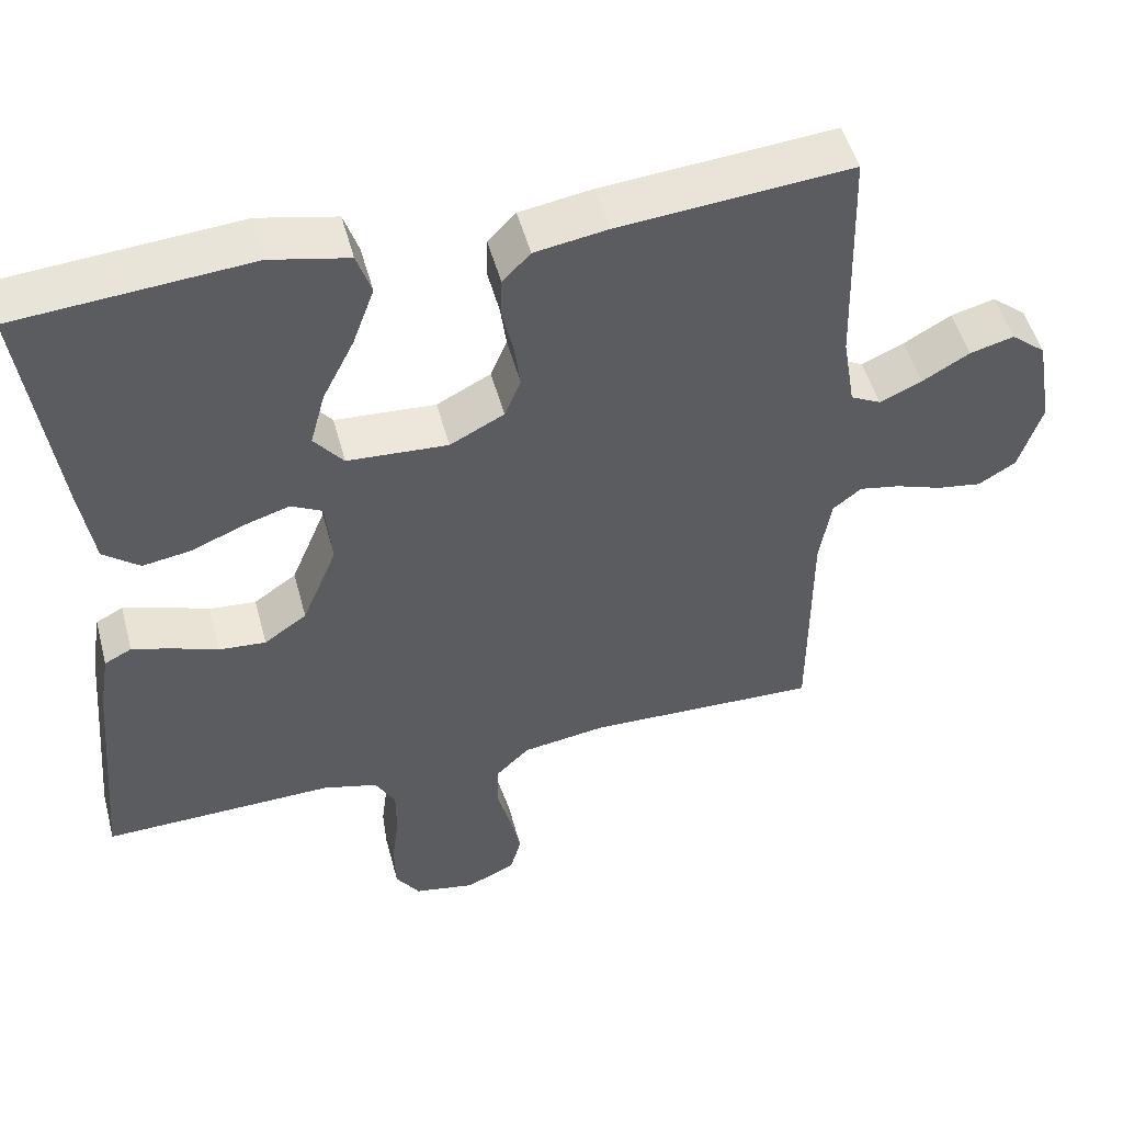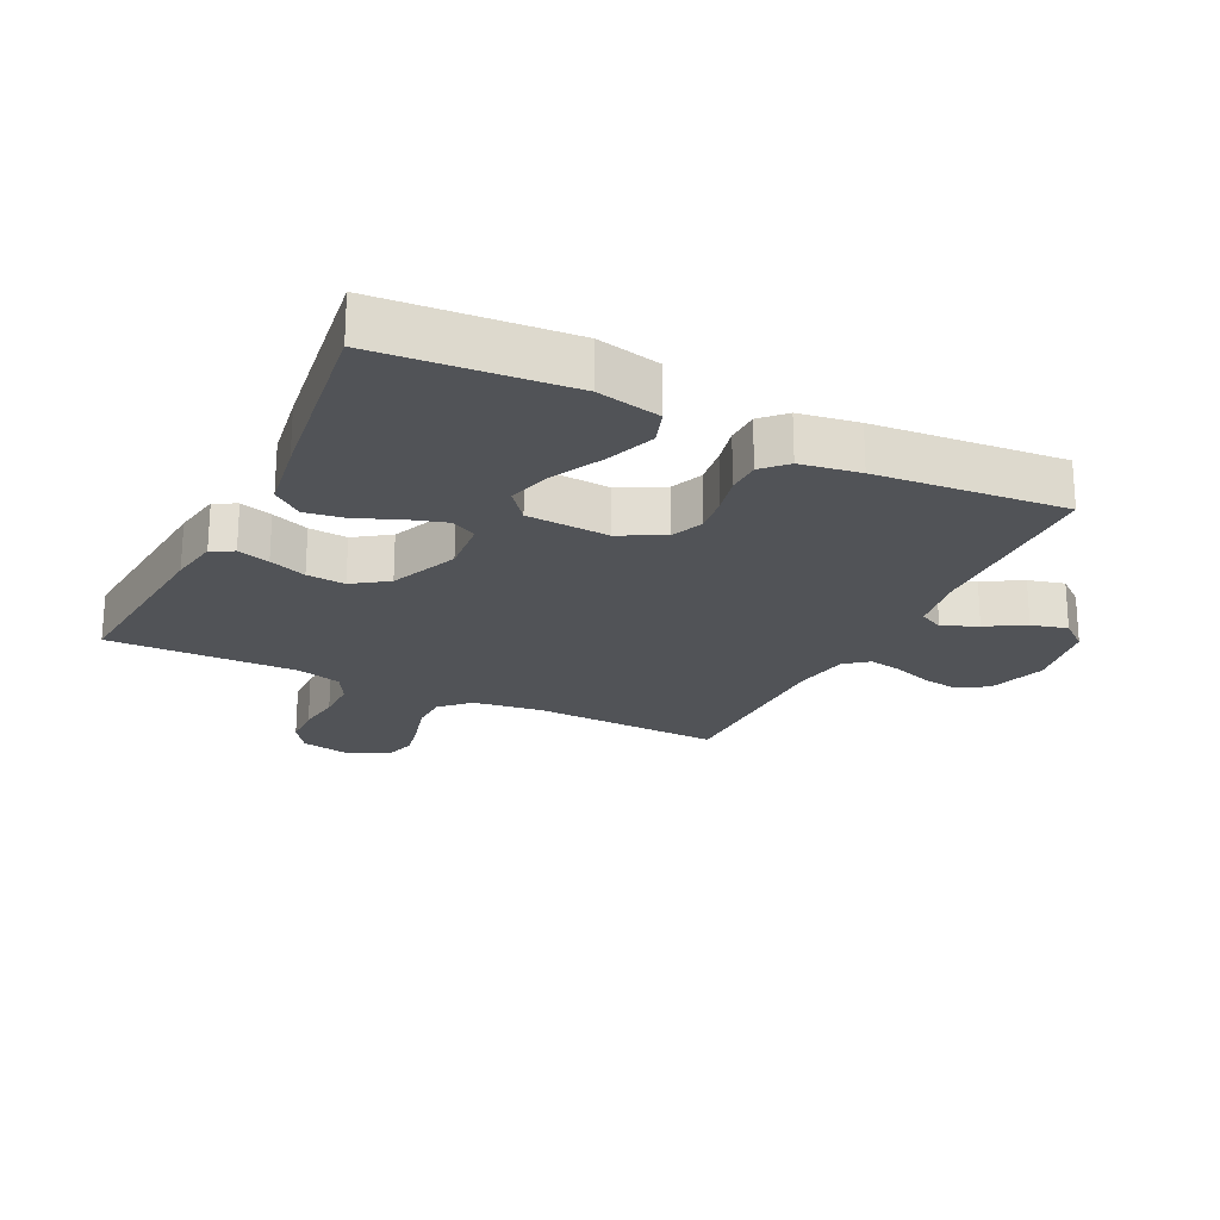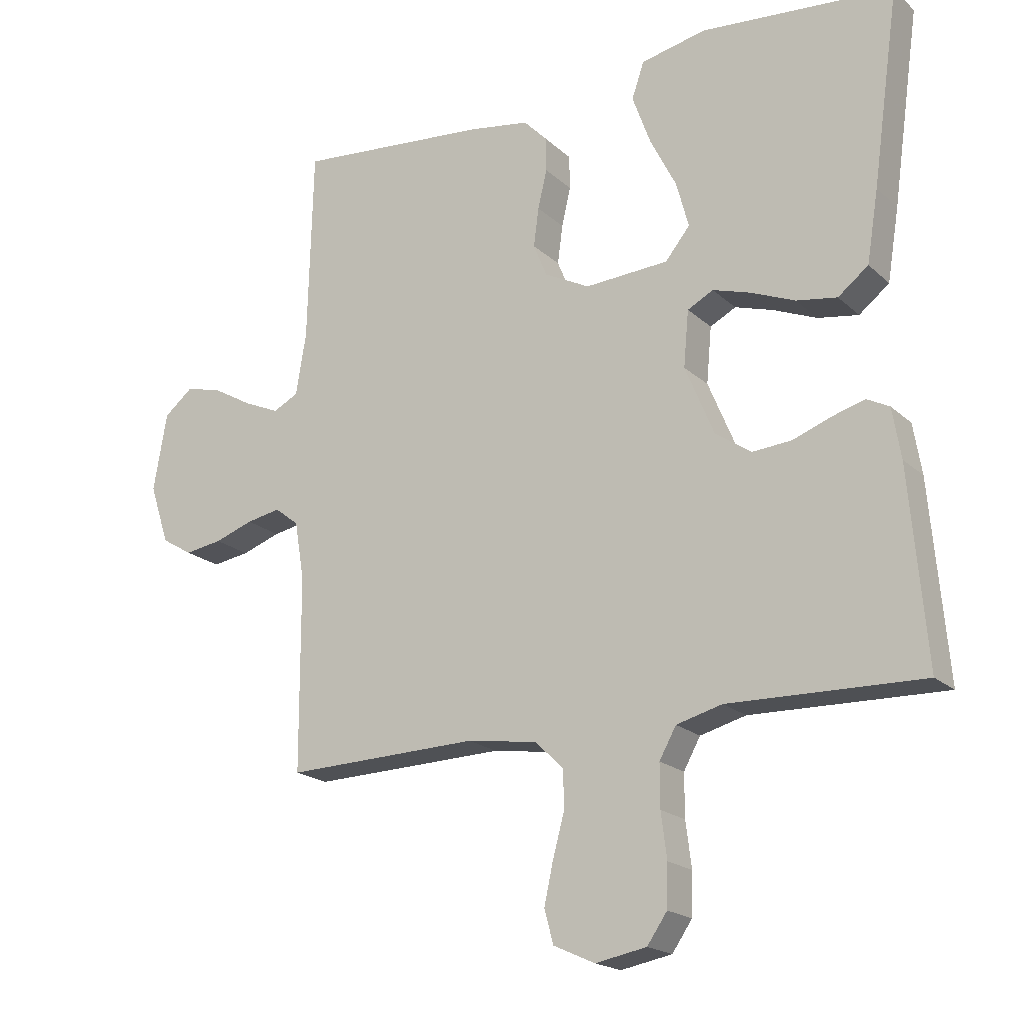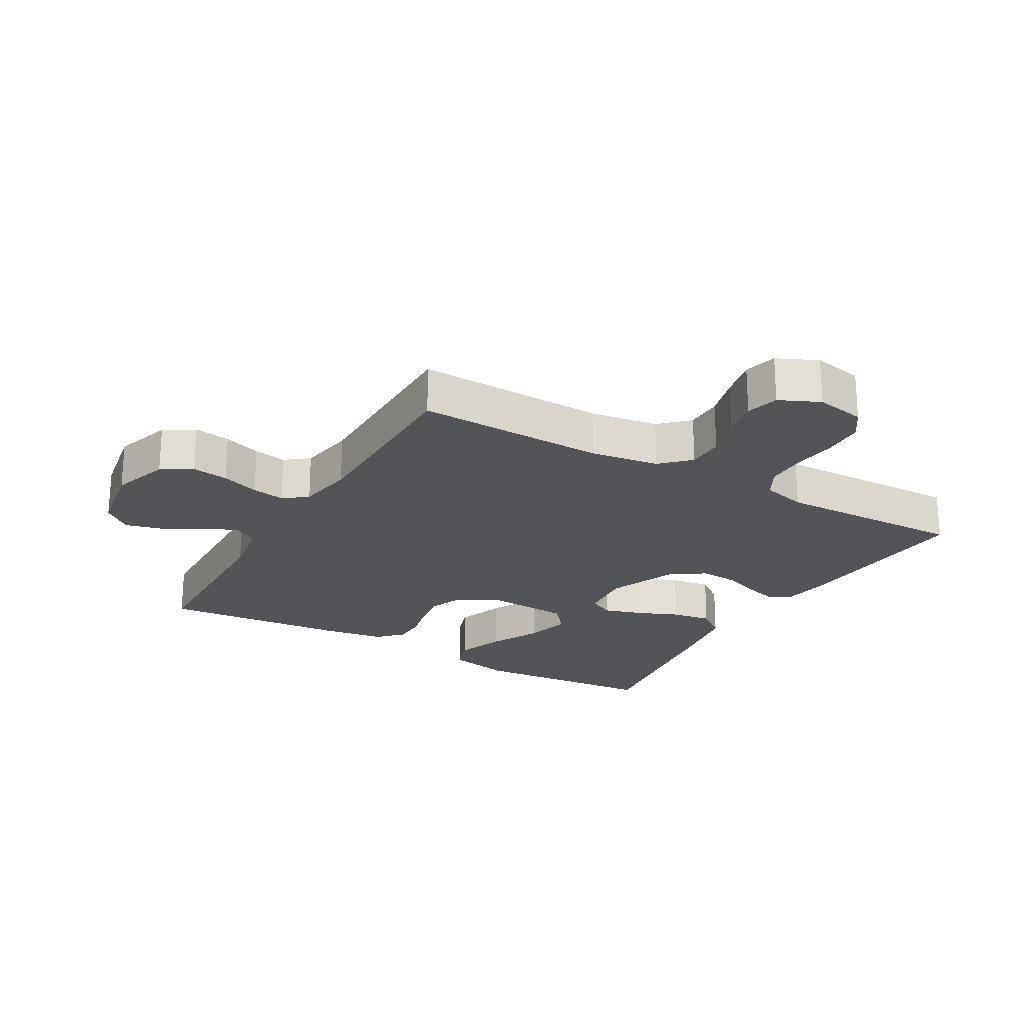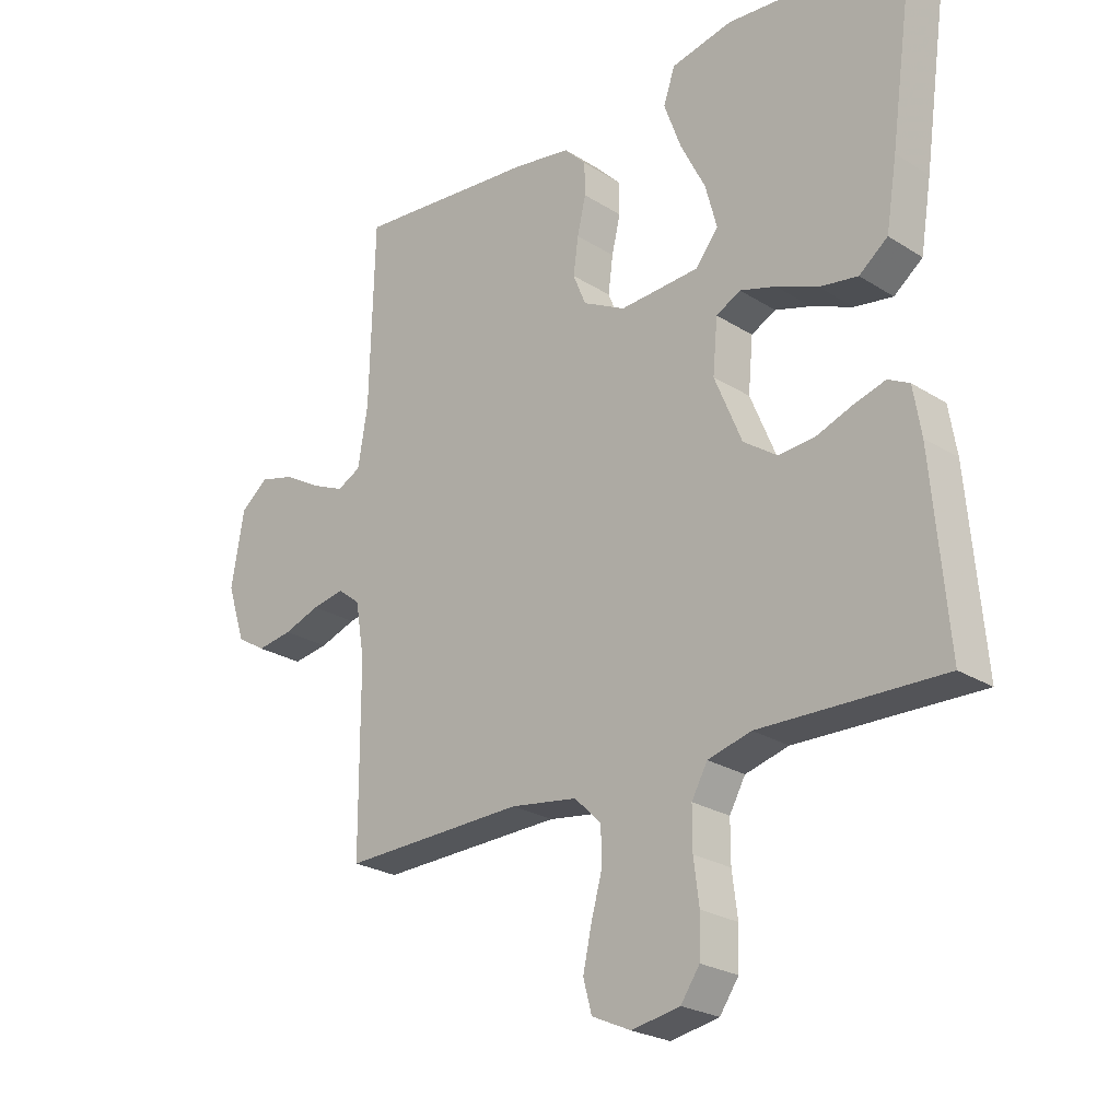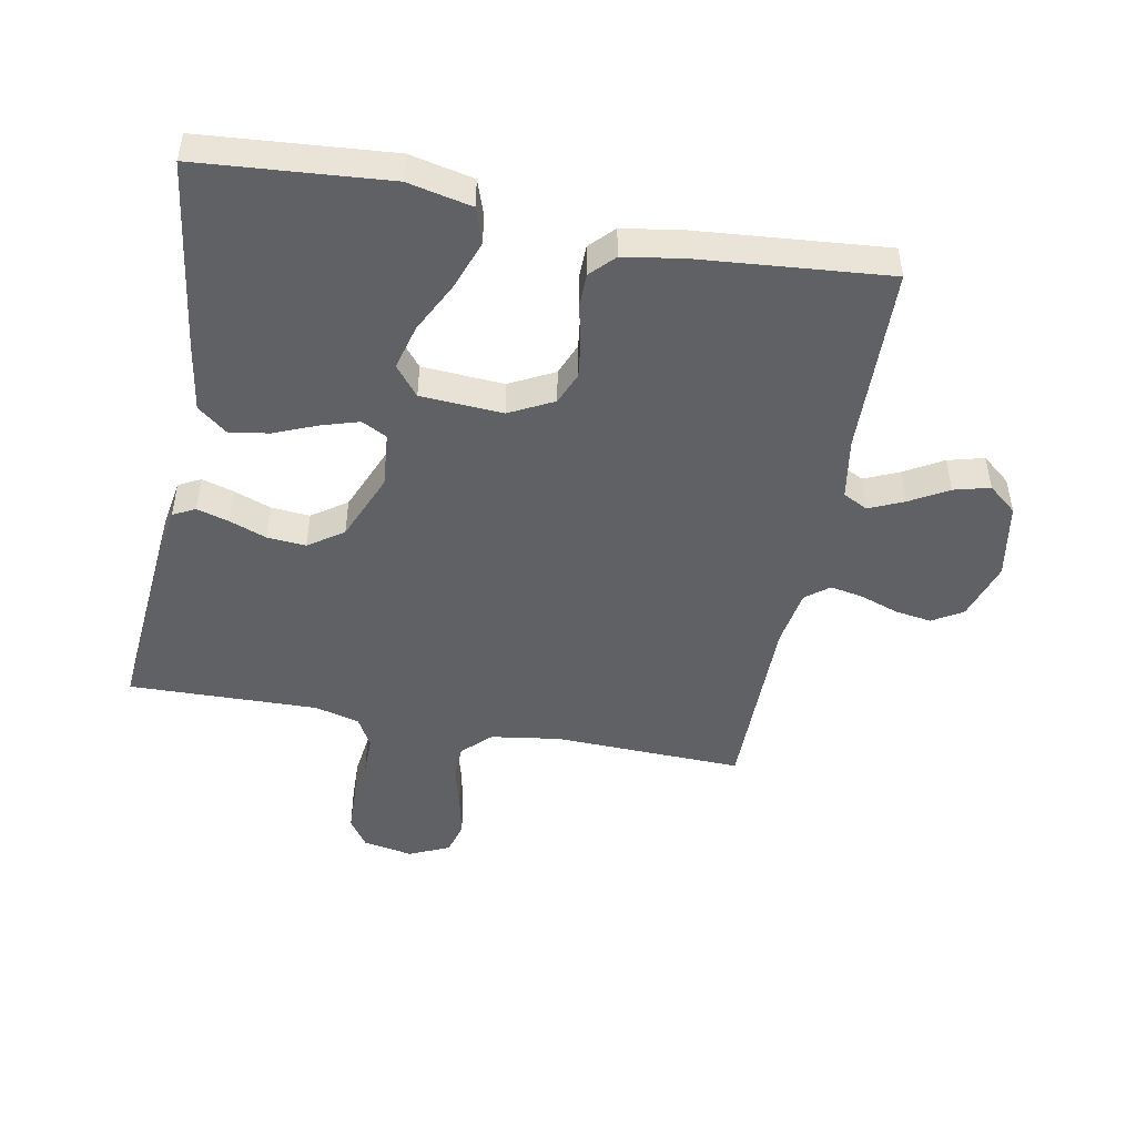
<metadata>
{"format":"obj","ext":"obj","renderer":"f3d","projection":"perspective","resolution":1024,"background":"white","views":[{"elev":50.2,"azim":-14.9,"up":"+Z"},{"elev":-22.2,"azim":-26.2,"up":"+Y"},{"elev":-19.2,"azim":-148.3,"up":"+Z"},{"elev":-22.8,"azim":150.2,"up":"+Y"},{"elev":-24.4,"azim":-136.0,"up":"+Z"},{"elev":-48.1,"azim":-10.7,"up":"+Y"}]}
</metadata>
<code>
v 0.5 0.07 0.5
v 0.508 0.07 0.2
v 0.524 0.07 0.104
v 0.563 0.07 0.084
v 0.618 0.07 0.108
v 0.679 0.07 0.143
v 0.736 0.07 0.158
v 0.781 0.07 0.121
v 0.802 0.07 0
v 0.772 0.07 -0.092
v 0.724 0.07 -0.121
v 0.666 0.07 -0.112
v 0.606 0.07 -0.091
v 0.553 0.07 -0.081
v 0.516 0.07 -0.11
v 0.501 0.07 -0.2
v 0.5 0.07 -0.5
v 0.2 0.07 -0.491
v 0.091 0.07 -0.507
v 0.047 0.07 -0.55
v 0.046 0.07 -0.609
v 0.064 0.07 -0.675
v 0.078 0.07 -0.739
v 0.064 0.07 -0.791
v 0 0.07 -0.82
v -0.079 0.07 -0.805
v -0.11 0.07 -0.76
v -0.112 0.07 -0.695
v -0.103 0.07 -0.625
v -0.103 0.07 -0.559
v -0.129 0.07 -0.512
v -0.2 0.07 -0.493
v -0.5 0.07 -0.5
v -0.474 0.07 -0.2
v -0.461 0.07 -0.122
v -0.426 0.07 -0.104
v -0.375 0.07 -0.119
v -0.316 0.07 -0.141
v -0.255 0.07 -0.146
v -0.2 0.07 -0.108
v -0.155 0.07 0
v -0.163 0.07 0.087
v -0.203 0.07 0.108
v -0.262 0.07 0.09
v -0.33 0.07 0.062
v -0.393 0.07 0.052
v -0.44 0.07 0.089
v -0.458 0.07 0.2
v -0.5 0.07 0.5
v -0.2 0.07 0.524
v -0.099 0.07 0.502
v -0.08 0.07 0.446
v -0.108 0.07 0.369
v -0.149 0.07 0.288
v -0.168 0.07 0.217
v -0.13 0.07 0.17
v 0 0.07 0.162
v 0.07 0.07 0.198
v 0.091 0.07 0.249
v 0.083 0.07 0.309
v 0.069 0.07 0.369
v 0.07 0.07 0.422
v 0.106 0.07 0.459
v 0.2 0.07 0.474
v 0.5 0 0.5
v 0.508 0 0.2
v 0.524 0 0.104
v 0.563 0 0.084
v 0.618 0 0.108
v 0.679 0 0.143
v 0.736 0 0.158
v 0.781 0 0.121
v 0.802 0 0
v 0.772 0 -0.092
v 0.724 0 -0.121
v 0.666 0 -0.112
v 0.606 0 -0.091
v 0.553 0 -0.081
v 0.516 0 -0.11
v 0.501 0 -0.2
v 0.5 0 -0.5
v 0.2 0 -0.491
v 0.091 0 -0.507
v 0.047 0 -0.55
v 0.046 0 -0.609
v 0.064 0 -0.675
v 0.078 0 -0.739
v 0.064 0 -0.791
v 0 0 -0.82
v -0.079 0 -0.805
v -0.11 0 -0.76
v -0.112 0 -0.695
v -0.103 0 -0.625
v -0.103 0 -0.559
v -0.129 0 -0.512
v -0.2 0 -0.493
v -0.5 0 -0.5
v -0.474 0 -0.2
v -0.461 0 -0.122
v -0.426 0 -0.104
v -0.375 0 -0.119
v -0.316 0 -0.141
v -0.255 0 -0.146
v -0.2 0 -0.108
v -0.155 0 0
v -0.163 0 0.087
v -0.203 0 0.108
v -0.262 0 0.09
v -0.33 0 0.062
v -0.393 0 0.052
v -0.44 0 0.089
v -0.458 0 0.2
v -0.5 0 0.5
v -0.2 0 0.524
v -0.099 0 0.502
v -0.08 0 0.446
v -0.108 0 0.369
v -0.149 0 0.288
v -0.168 0 0.217
v -0.13 0 0.17
v 0 0 0.162
v 0.07 0 0.198
v 0.091 0 0.249
v 0.083 0 0.309
v 0.069 0 0.369
v 0.07 0 0.422
v 0.106 0 0.459
v 0.2 0 0.474
f 64 1 2
f 63 64 2
f 62 63 2
f 61 62 2
f 60 61 2
f 59 60 2 3
f 58 59 3 4
f 57 58 4
f 56 57 4
f 52 53 54
f 51 52 54
f 50 51 54
f 49 50 54
f 48 49 54
f 47 48 54
f 46 47 54
f 45 46 54
f 44 45 54
f 43 44 54 55
f 42 43 55 56
f 36 37 38
f 35 36 38
f 34 35 38
f 33 34 38
f 32 33 38
f 31 32 38 39
f 30 31 39 40
f 27 28 29
f 26 27 29
f 25 26 29
f 24 25 29
f 23 24 29
f 22 23 29
f 21 22 29
f 20 21 29 30
f 30 40 41
f 20 30 41
f 19 20 41
f 16 17 18
f 41 42 56
f 19 41 56
f 18 19 56
f 16 18 56
f 15 16 56
f 11 12 13
f 10 11 13
f 9 10 13
f 8 9 13
f 7 8 13
f 6 7 13
f 5 6 13
f 14 15 56 4
f 4 5 13 14
f 66 65 128
f 66 128 127
f 66 127 126
f 66 126 125
f 66 125 124
f 67 66 124 123
f 68 67 123 122
f 68 122 121
f 68 121 120
f 118 117 116
f 118 116 115
f 118 115 114
f 118 114 113
f 118 113 112
f 118 112 111
f 118 111 110
f 118 110 109
f 118 109 108
f 119 118 108 107
f 120 119 107 106
f 102 101 100
f 102 100 99
f 102 99 98
f 102 98 97
f 102 97 96
f 103 102 96 95
f 104 103 95 94
f 93 92 91
f 93 91 90
f 93 90 89
f 93 89 88
f 93 88 87
f 93 87 86
f 93 86 85
f 94 93 85 84
f 105 104 94
f 105 94 84
f 105 84 83
f 82 81 80
f 120 106 105
f 120 105 83
f 120 83 82
f 120 82 80
f 120 80 79
f 77 76 75
f 77 75 74
f 77 74 73
f 77 73 72
f 77 72 71
f 77 71 70
f 77 70 69
f 68 120 79 78
f 78 77 69 68
f 1 65 66 2
f 2 66 67 3
f 3 67 68 4
f 4 68 69 5
f 5 69 70 6
f 6 70 71 7
f 7 71 72 8
f 8 72 73 9
f 9 73 74 10
f 10 74 75 11
f 11 75 76 12
f 12 76 77 13
f 13 77 78 14
f 14 78 79 15
f 15 79 80 16
f 16 80 81 17
f 17 81 82 18
f 18 82 83 19
f 19 83 84 20
f 20 84 85 21
f 21 85 86 22
f 22 86 87 23
f 23 87 88 24
f 24 88 89 25
f 25 89 90 26
f 26 90 91 27
f 27 91 92 28
f 28 92 93 29
f 29 93 94 30
f 30 94 95 31
f 31 95 96 32
f 32 96 97 33
f 33 97 98 34
f 34 98 99 35
f 35 99 100 36
f 36 100 101 37
f 37 101 102 38
f 38 102 103 39
f 39 103 104 40
f 40 104 105 41
f 41 105 106 42
f 42 106 107 43
f 43 107 108 44
f 44 108 109 45
f 45 109 110 46
f 46 110 111 47
f 47 111 112 48
f 48 112 113 49
f 49 113 114 50
f 50 114 115 51
f 51 115 116 52
f 52 116 117 53
f 53 117 118 54
f 54 118 119 55
f 55 119 120 56
f 56 120 121 57
f 57 121 122 58
f 58 122 123 59
f 59 123 124 60
f 60 124 125 61
f 61 125 126 62
f 62 126 127 63
f 63 127 128 64
f 64 128 65 1

</code>
